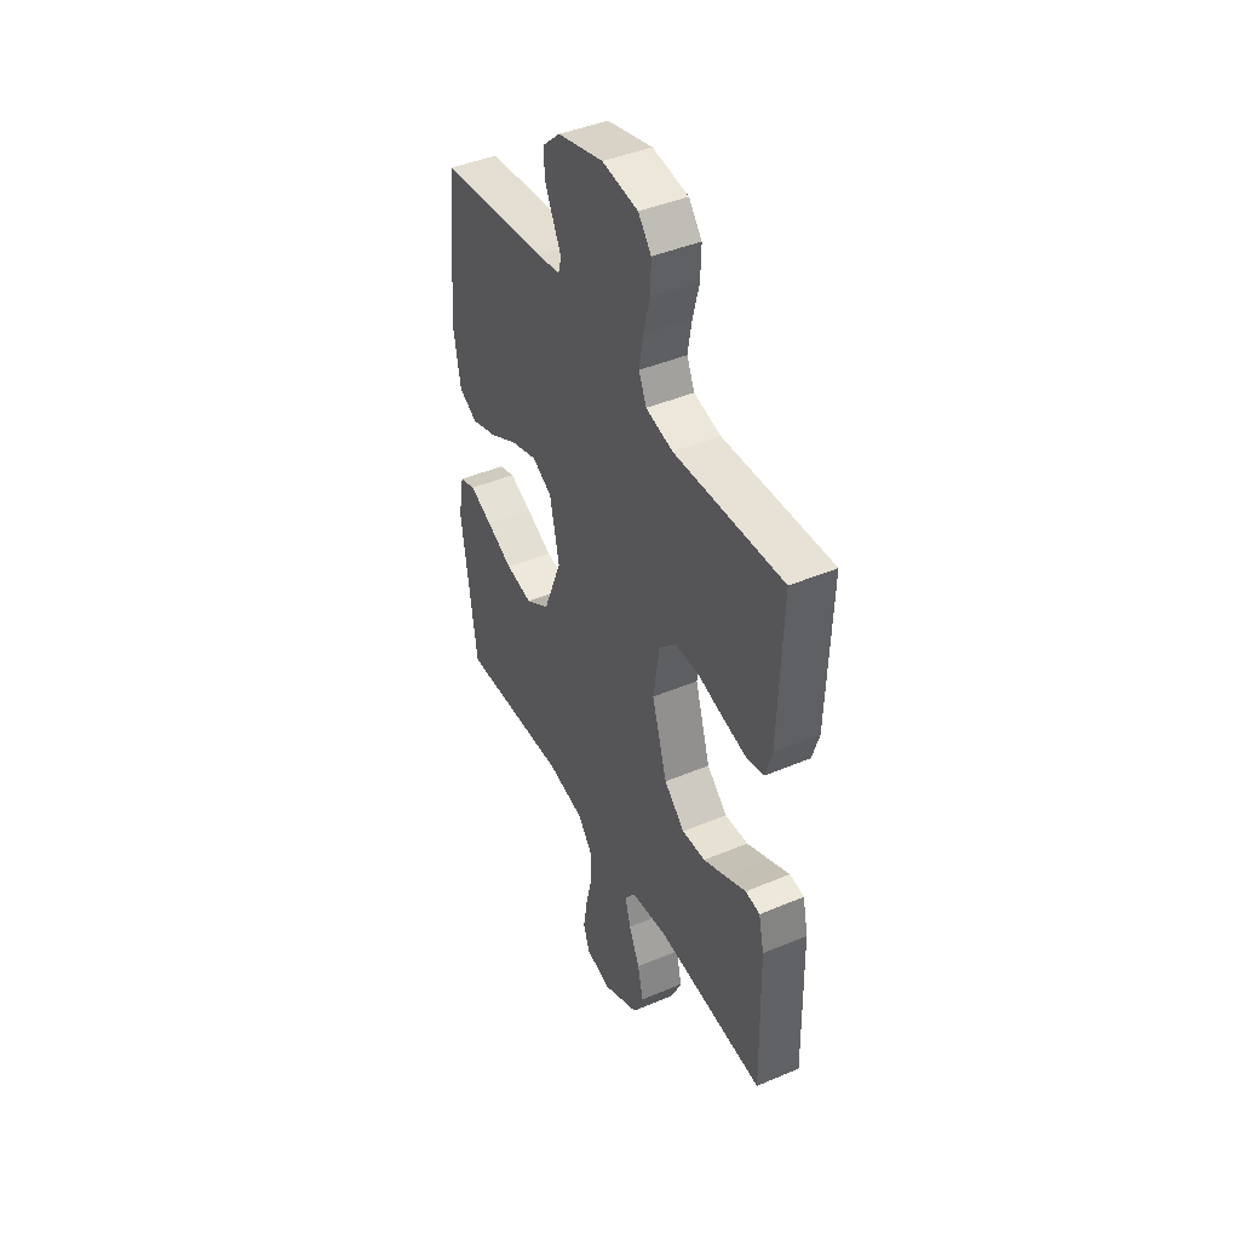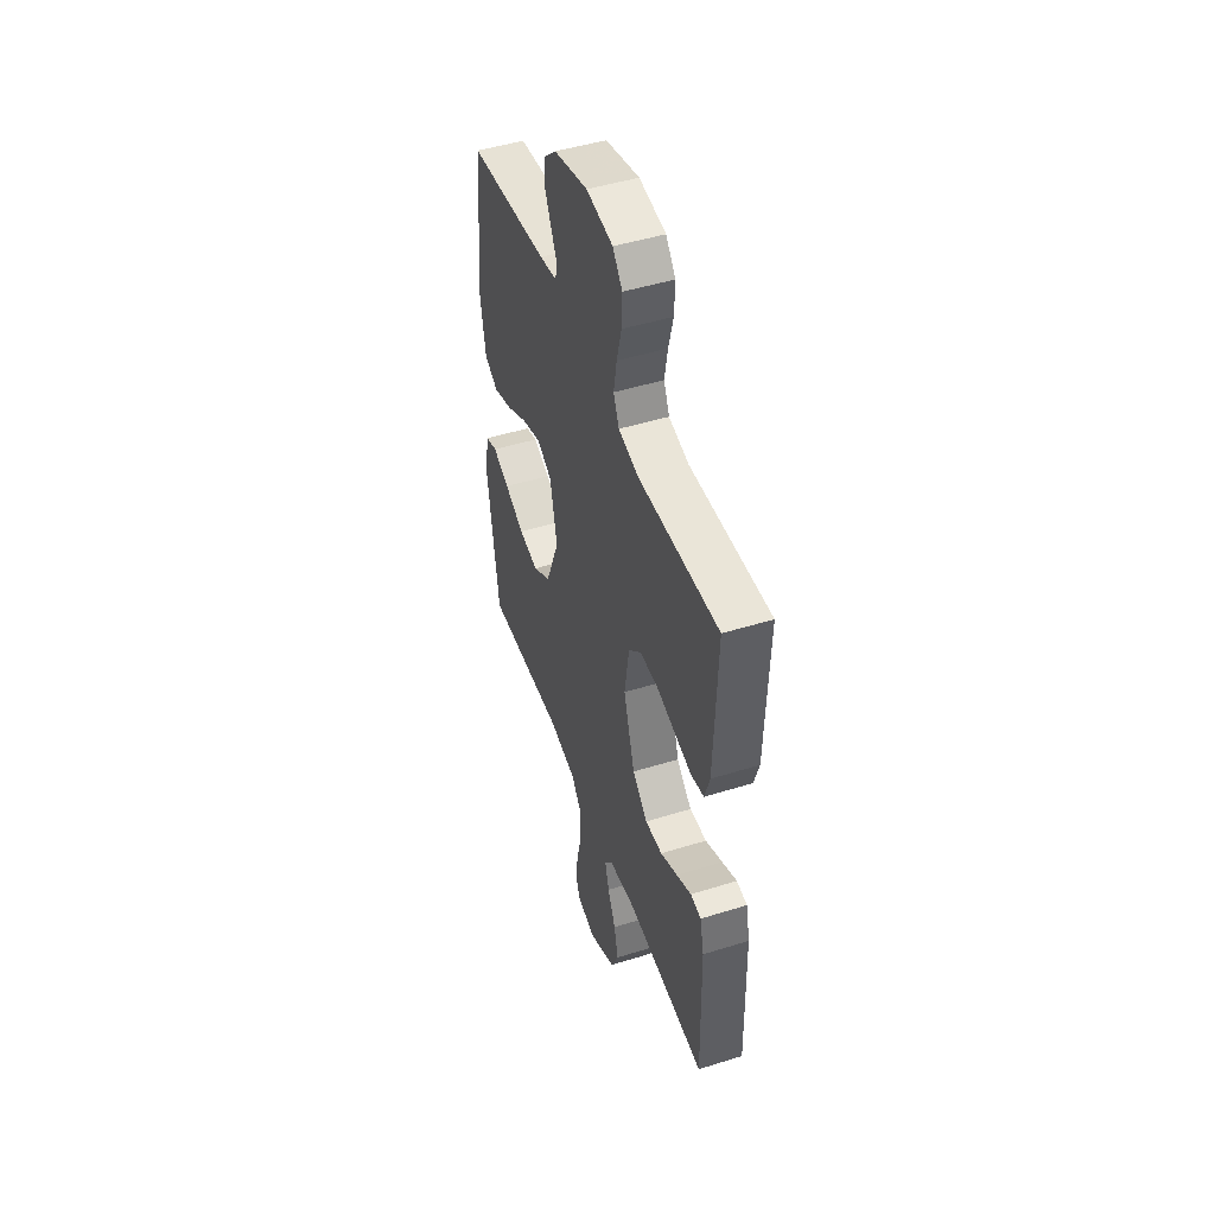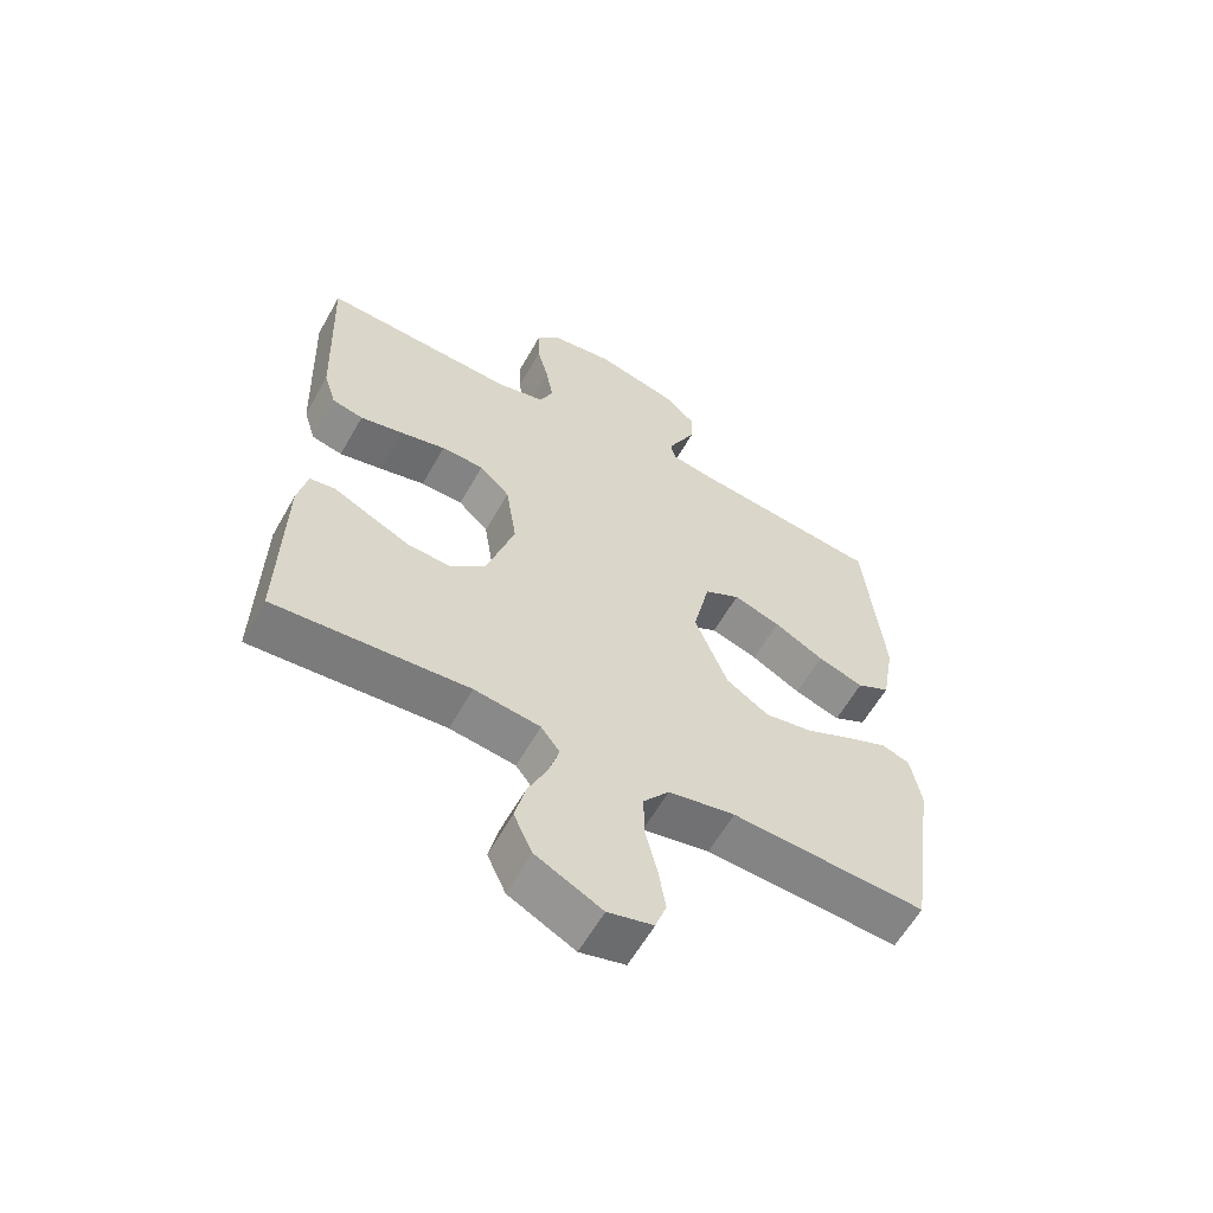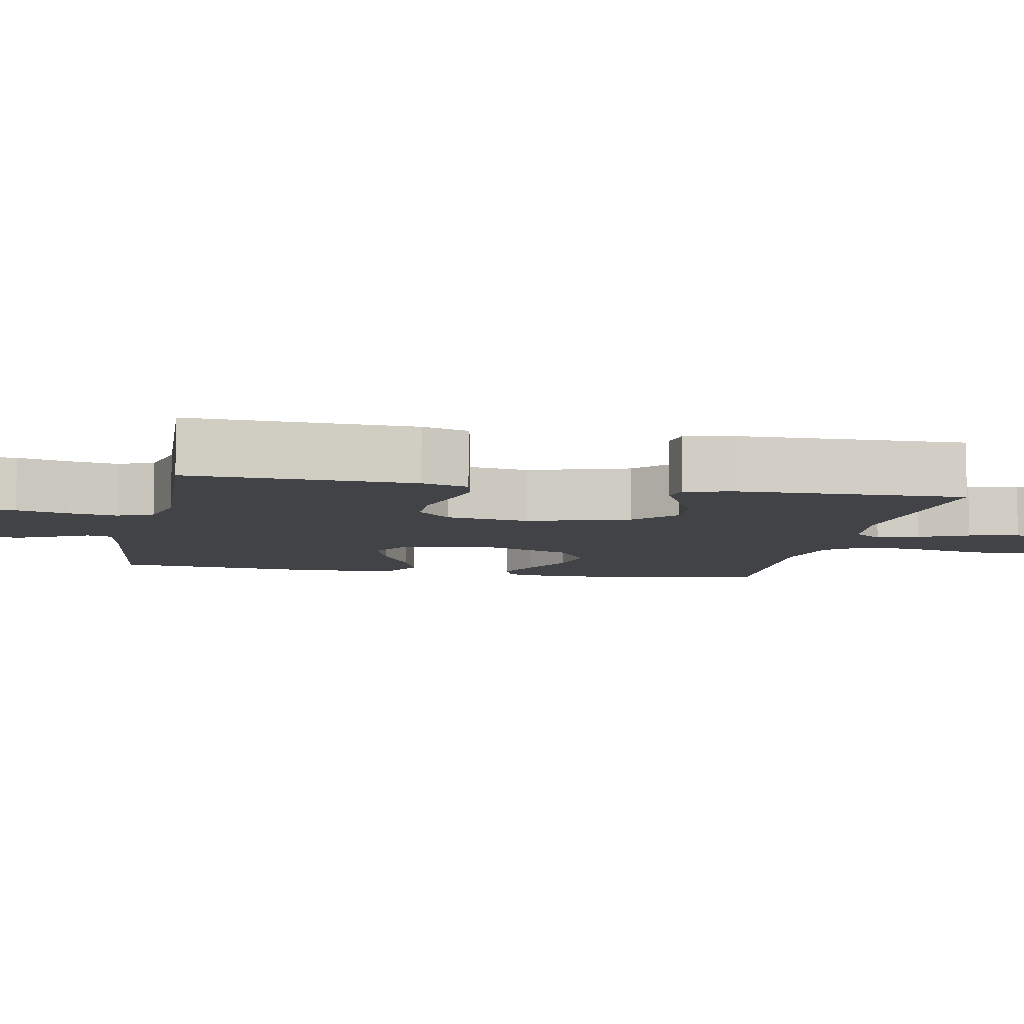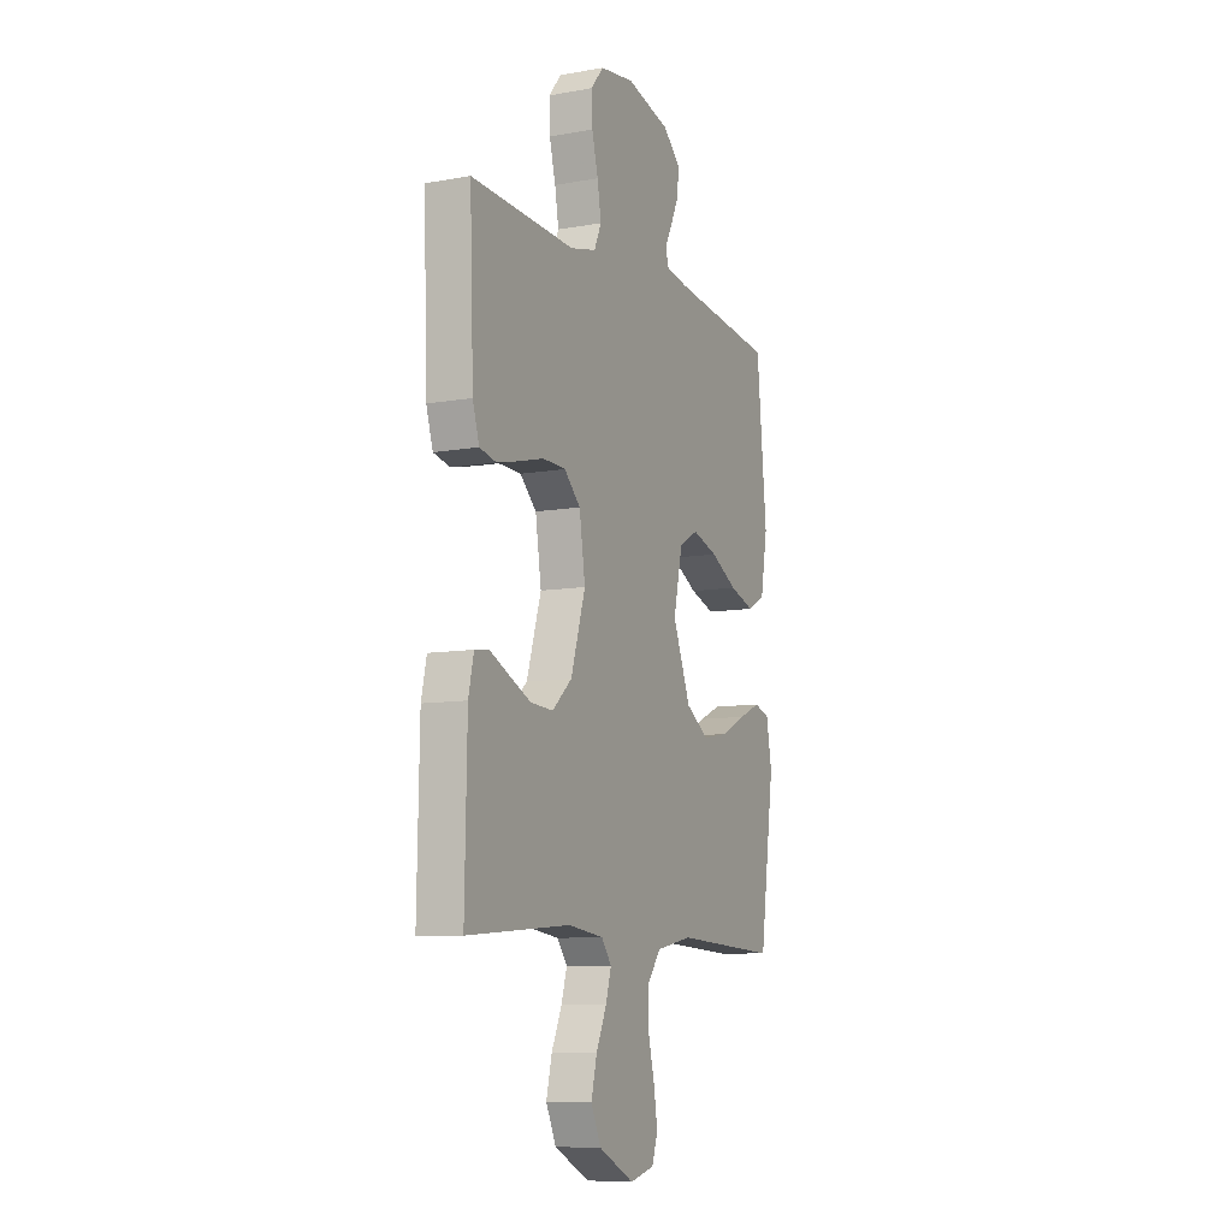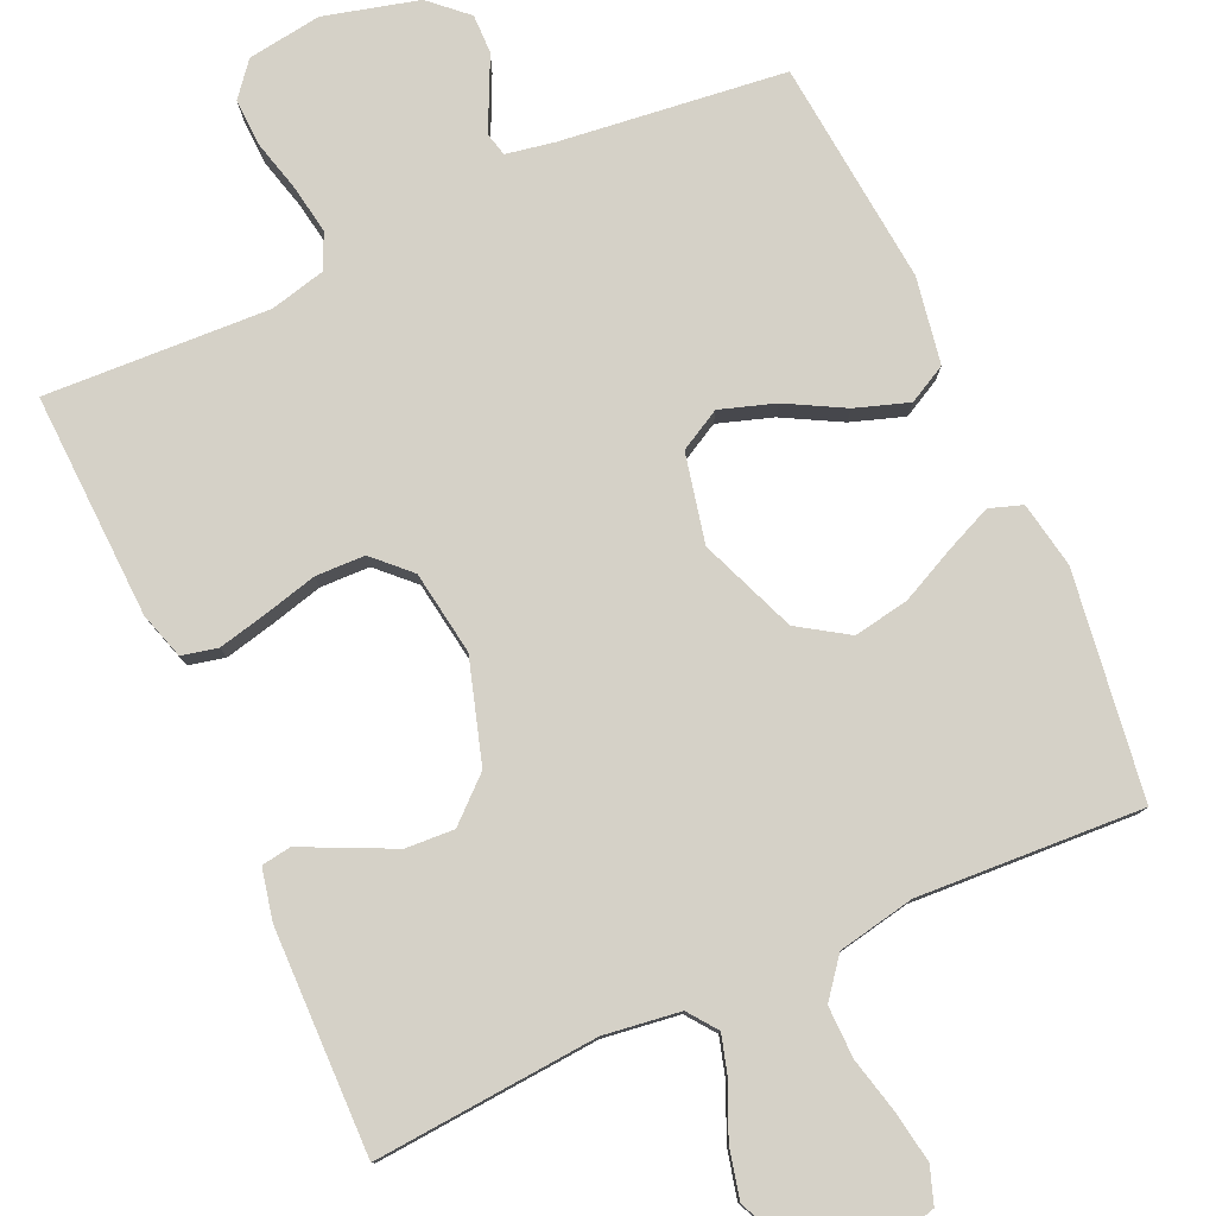
<metadata>
{"format":"obj","ext":"obj","renderer":"f3d","projection":"perspective","resolution":1024,"background":"white","views":[{"elev":43.5,"azim":63.5,"up":"+Z"},{"elev":48.1,"azim":70.8,"up":"+Z"},{"elev":-60.3,"azim":150.7,"up":"+Z"},{"elev":-7.4,"azim":78.8,"up":"+Y"},{"elev":-9.0,"azim":115.5,"up":"+Z"},{"elev":79.4,"azim":155.6,"up":"+Y"}]}
</metadata>
<code>
v -0.5 0.07 0.5
v -0.2 0.07 0.536
v -0.136 0.07 0.548
v -0.128 0.07 0.58
v -0.15 0.07 0.624
v -0.174 0.07 0.675
v -0.175 0.07 0.727
v -0.126 0.07 0.772
v 0 0.07 0.805
v 0.099 0.07 0.791
v 0.135 0.07 0.747
v 0.133 0.07 0.684
v 0.115 0.07 0.615
v 0.104 0.07 0.55
v 0.125 0.07 0.503
v 0.2 0.07 0.485
v 0.5 0.07 0.5
v 0.489 0.07 0.2
v 0.47 0.07 0.138
v 0.422 0.07 0.127
v 0.356 0.07 0.142
v 0.285 0.07 0.16
v 0.219 0.07 0.158
v 0.172 0.07 0.112
v 0.155 0.07 0
v 0.197 0.07 -0.136
v 0.254 0.07 -0.187
v 0.319 0.07 -0.183
v 0.383 0.07 -0.153
v 0.439 0.07 -0.126
v 0.479 0.07 -0.132
v 0.494 0.07 -0.2
v 0.5 0.07 -0.5
v 0.2 0.07 -0.477
v 0.098 0.07 -0.491
v 0.069 0.07 -0.53
v 0.085 0.07 -0.585
v 0.115 0.07 -0.651
v 0.131 0.07 -0.718
v 0.102 0.07 -0.781
v 0 0.07 -0.833
v -0.07 0.07 -0.815
v -0.087 0.07 -0.766
v -0.076 0.07 -0.698
v -0.058 0.07 -0.623
v -0.057 0.07 -0.554
v -0.097 0.07 -0.503
v -0.2 0.07 -0.483
v -0.5 0.07 -0.5
v -0.542 0.07 -0.2
v -0.526 0.07 -0.112
v -0.482 0.07 -0.097
v -0.42 0.07 -0.124
v -0.347 0.07 -0.159
v -0.273 0.07 -0.172
v -0.207 0.07 -0.129
v -0.156 0.07 0
v -0.182 0.07 0.118
v -0.237 0.07 0.148
v -0.31 0.07 0.124
v -0.387 0.07 0.082
v -0.458 0.07 0.058
v -0.509 0.07 0.085
v -0.529 0.07 0.2
v -0.5 0 0.5
v -0.2 0 0.536
v -0.136 0 0.548
v -0.128 0 0.58
v -0.15 0 0.624
v -0.174 0 0.675
v -0.175 0 0.727
v -0.126 0 0.772
v 0 0 0.805
v 0.099 0 0.791
v 0.135 0 0.747
v 0.133 0 0.684
v 0.115 0 0.615
v 0.104 0 0.55
v 0.125 0 0.503
v 0.2 0 0.485
v 0.5 0 0.5
v 0.489 0 0.2
v 0.47 0 0.138
v 0.422 0 0.127
v 0.356 0 0.142
v 0.285 0 0.16
v 0.219 0 0.158
v 0.172 0 0.112
v 0.155 0 0
v 0.197 0 -0.136
v 0.254 0 -0.187
v 0.319 0 -0.183
v 0.383 0 -0.153
v 0.439 0 -0.126
v 0.479 0 -0.132
v 0.494 0 -0.2
v 0.5 0 -0.5
v 0.2 0 -0.477
v 0.098 0 -0.491
v 0.069 0 -0.53
v 0.085 0 -0.585
v 0.115 0 -0.651
v 0.131 0 -0.718
v 0.102 0 -0.781
v 0 0 -0.833
v -0.07 0 -0.815
v -0.087 0 -0.766
v -0.076 0 -0.698
v -0.058 0 -0.623
v -0.057 0 -0.554
v -0.097 0 -0.503
v -0.2 0 -0.483
v -0.5 0 -0.5
v -0.542 0 -0.2
v -0.526 0 -0.112
v -0.482 0 -0.097
v -0.42 0 -0.124
v -0.347 0 -0.159
v -0.273 0 -0.172
v -0.207 0 -0.129
v -0.156 0 0
v -0.182 0 0.118
v -0.237 0 0.148
v -0.31 0 0.124
v -0.387 0 0.082
v -0.458 0 0.058
v -0.509 0 0.085
v -0.529 0 0.2
f 64 1 2
f 63 64 2
f 62 63 2
f 61 62 2
f 60 61 2
f 59 60 2 3
f 58 59 3
f 57 58 3 4
f 52 53 54
f 51 52 54
f 50 51 54
f 49 50 54
f 48 49 54
f 47 48 54 55
f 46 47 55 56
f 43 44 45
f 42 43 45
f 41 42 45
f 40 41 45
f 39 40 45
f 38 39 45
f 37 38 45
f 36 37 45 46
f 46 56 57
f 36 46 57
f 35 36 57
f 32 33 34
f 31 32 34
f 30 31 34
f 29 30 34
f 28 29 34 35
f 20 21 22
f 19 20 22
f 18 19 22
f 17 18 22
f 16 17 22
f 15 16 22 23
f 14 15 23 24
f 11 12 13
f 10 11 13
f 9 10 13
f 8 9 13
f 7 8 13
f 6 7 13
f 5 6 13
f 4 5 13
f 4 13 14
f 14 24 25
f 4 14 25
f 57 4 25
f 27 28 35
f 26 27 35 57
f 25 26 57
f 66 65 128
f 66 128 127
f 66 127 126
f 66 126 125
f 66 125 124
f 67 66 124 123
f 67 123 122
f 68 67 122 121
f 118 117 116
f 118 116 115
f 118 115 114
f 118 114 113
f 118 113 112
f 119 118 112 111
f 120 119 111 110
f 109 108 107
f 109 107 106
f 109 106 105
f 109 105 104
f 109 104 103
f 109 103 102
f 109 102 101
f 110 109 101 100
f 121 120 110
f 121 110 100
f 121 100 99
f 98 97 96
f 98 96 95
f 98 95 94
f 98 94 93
f 99 98 93 92
f 86 85 84
f 86 84 83
f 86 83 82
f 86 82 81
f 86 81 80
f 87 86 80 79
f 88 87 79 78
f 77 76 75
f 77 75 74
f 77 74 73
f 77 73 72
f 77 72 71
f 77 71 70
f 77 70 69
f 77 69 68
f 78 77 68
f 89 88 78
f 89 78 68
f 89 68 121
f 99 92 91
f 121 99 91 90
f 121 90 89
f 1 65 66 2
f 2 66 67 3
f 3 67 68 4
f 4 68 69 5
f 5 69 70 6
f 6 70 71 7
f 7 71 72 8
f 8 72 73 9
f 9 73 74 10
f 10 74 75 11
f 11 75 76 12
f 12 76 77 13
f 13 77 78 14
f 14 78 79 15
f 15 79 80 16
f 16 80 81 17
f 17 81 82 18
f 18 82 83 19
f 19 83 84 20
f 20 84 85 21
f 21 85 86 22
f 22 86 87 23
f 23 87 88 24
f 24 88 89 25
f 25 89 90 26
f 26 90 91 27
f 27 91 92 28
f 28 92 93 29
f 29 93 94 30
f 30 94 95 31
f 31 95 96 32
f 32 96 97 33
f 33 97 98 34
f 34 98 99 35
f 35 99 100 36
f 36 100 101 37
f 37 101 102 38
f 38 102 103 39
f 39 103 104 40
f 40 104 105 41
f 41 105 106 42
f 42 106 107 43
f 43 107 108 44
f 44 108 109 45
f 45 109 110 46
f 46 110 111 47
f 47 111 112 48
f 48 112 113 49
f 49 113 114 50
f 50 114 115 51
f 51 115 116 52
f 52 116 117 53
f 53 117 118 54
f 54 118 119 55
f 55 119 120 56
f 56 120 121 57
f 57 121 122 58
f 58 122 123 59
f 59 123 124 60
f 60 124 125 61
f 61 125 126 62
f 62 126 127 63
f 63 127 128 64
f 64 128 65 1

</code>
